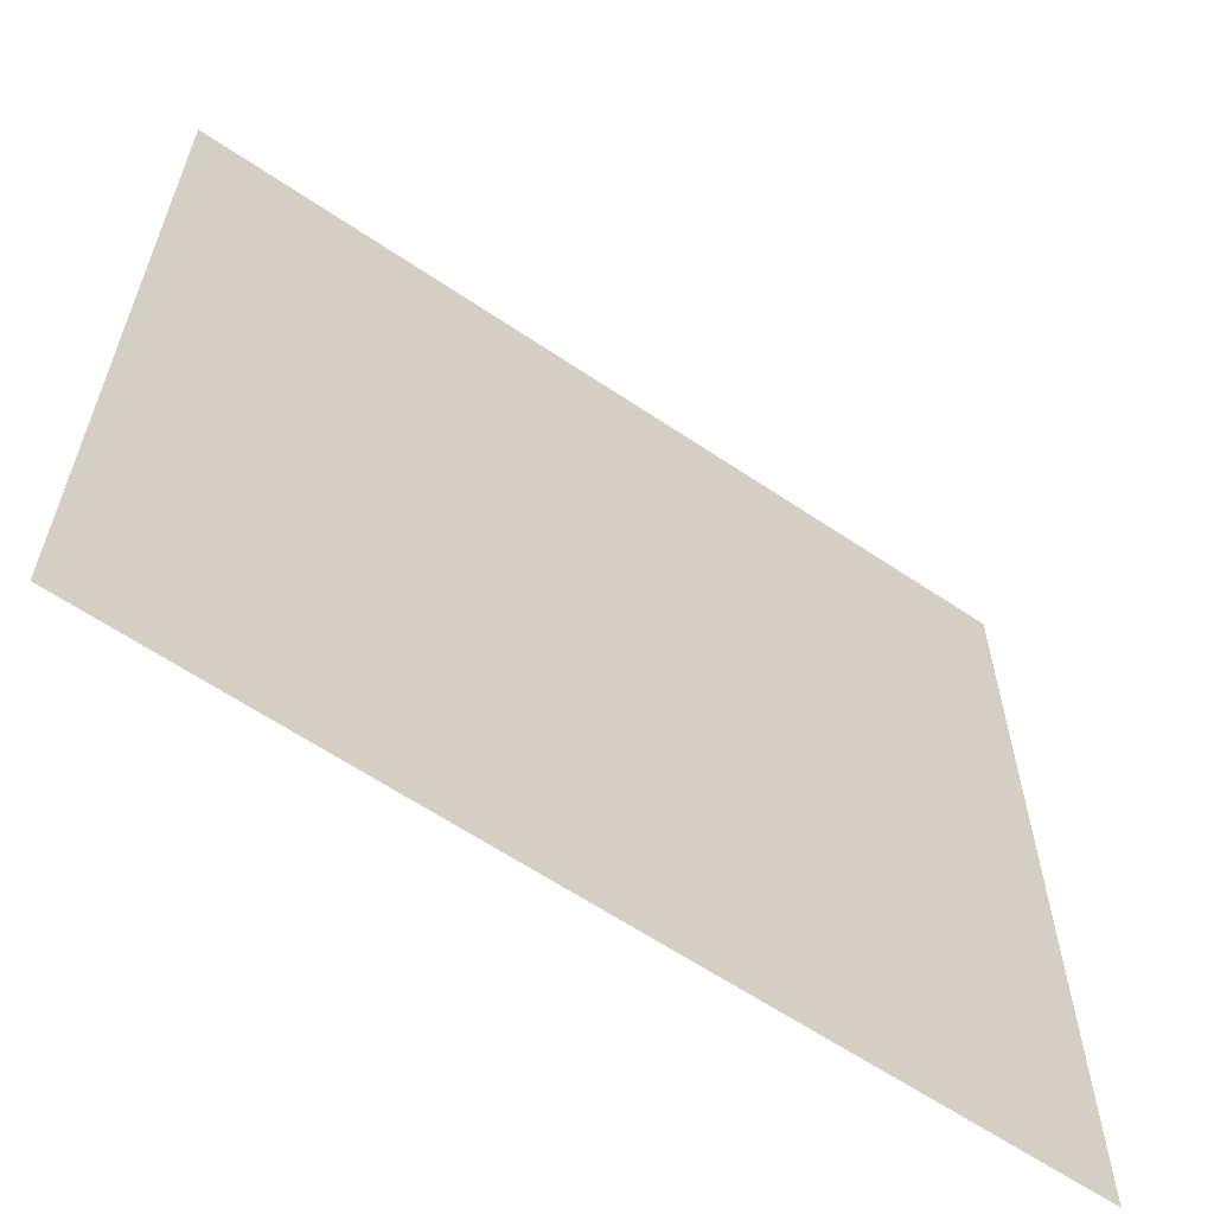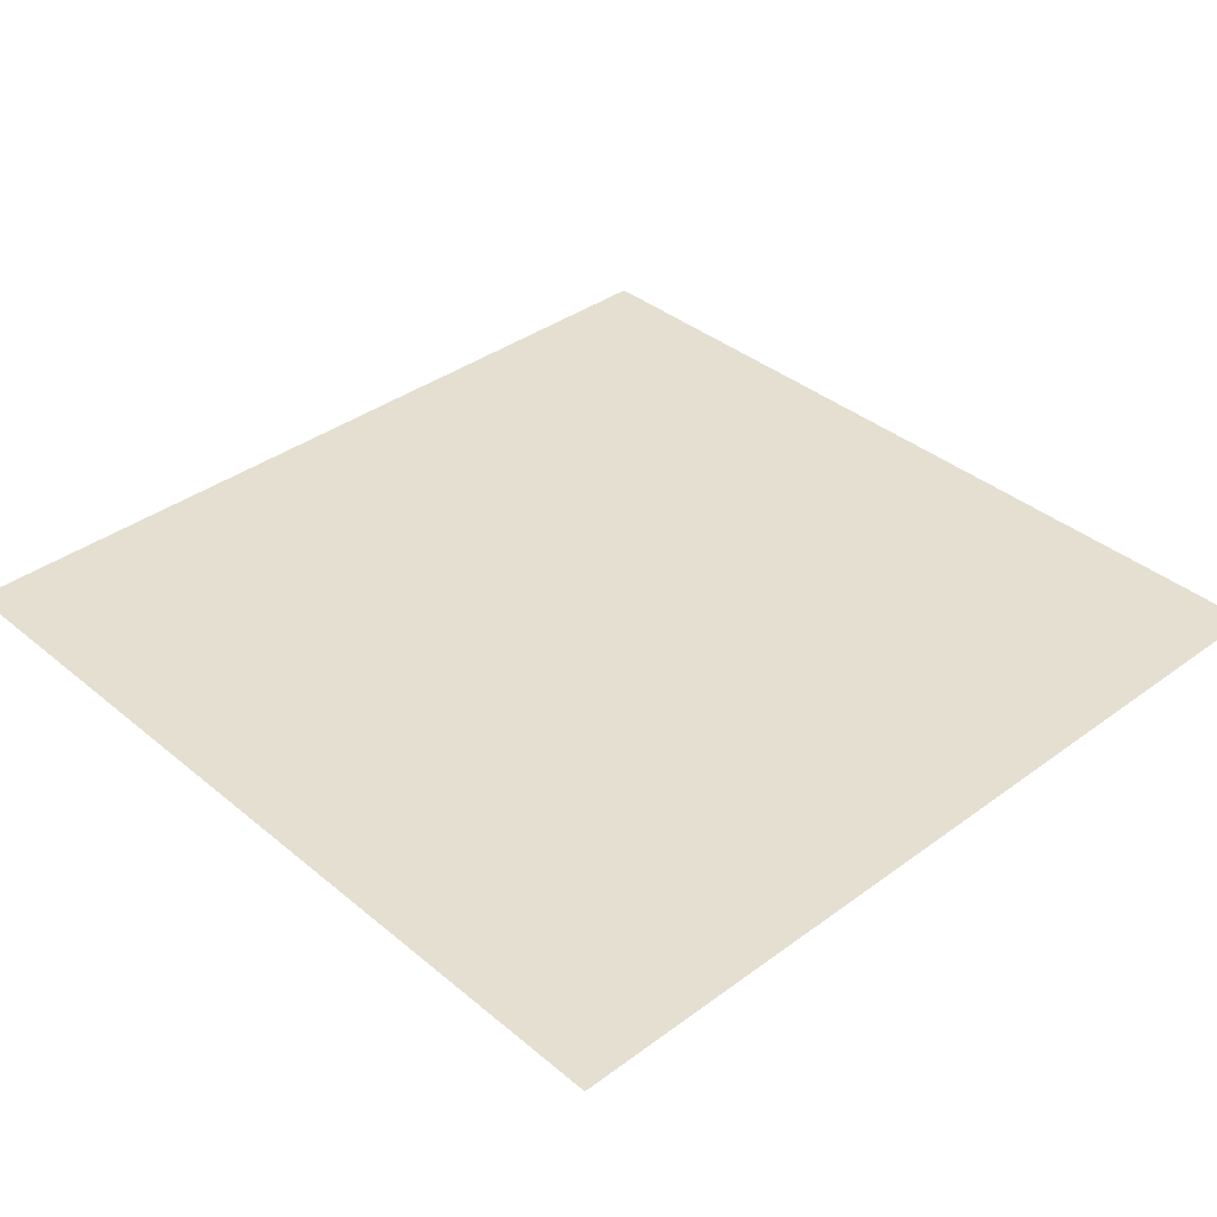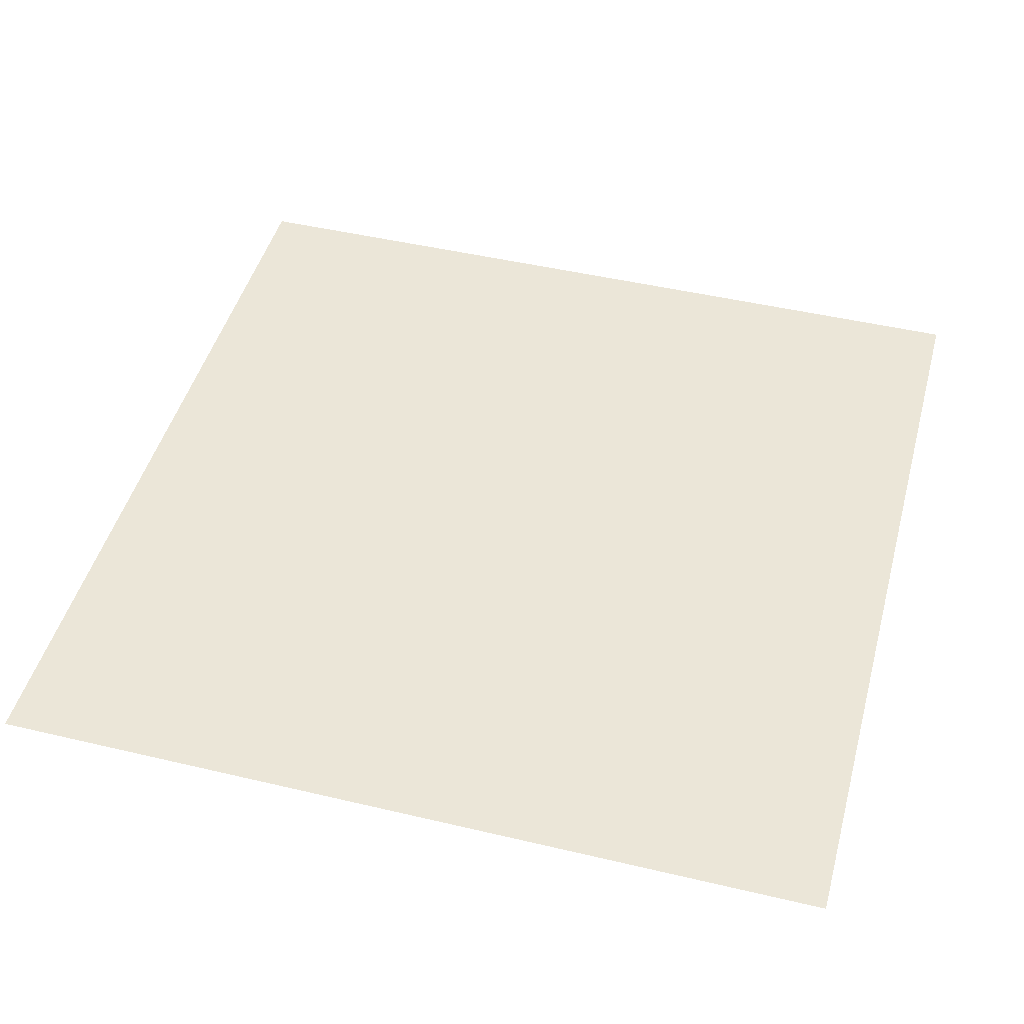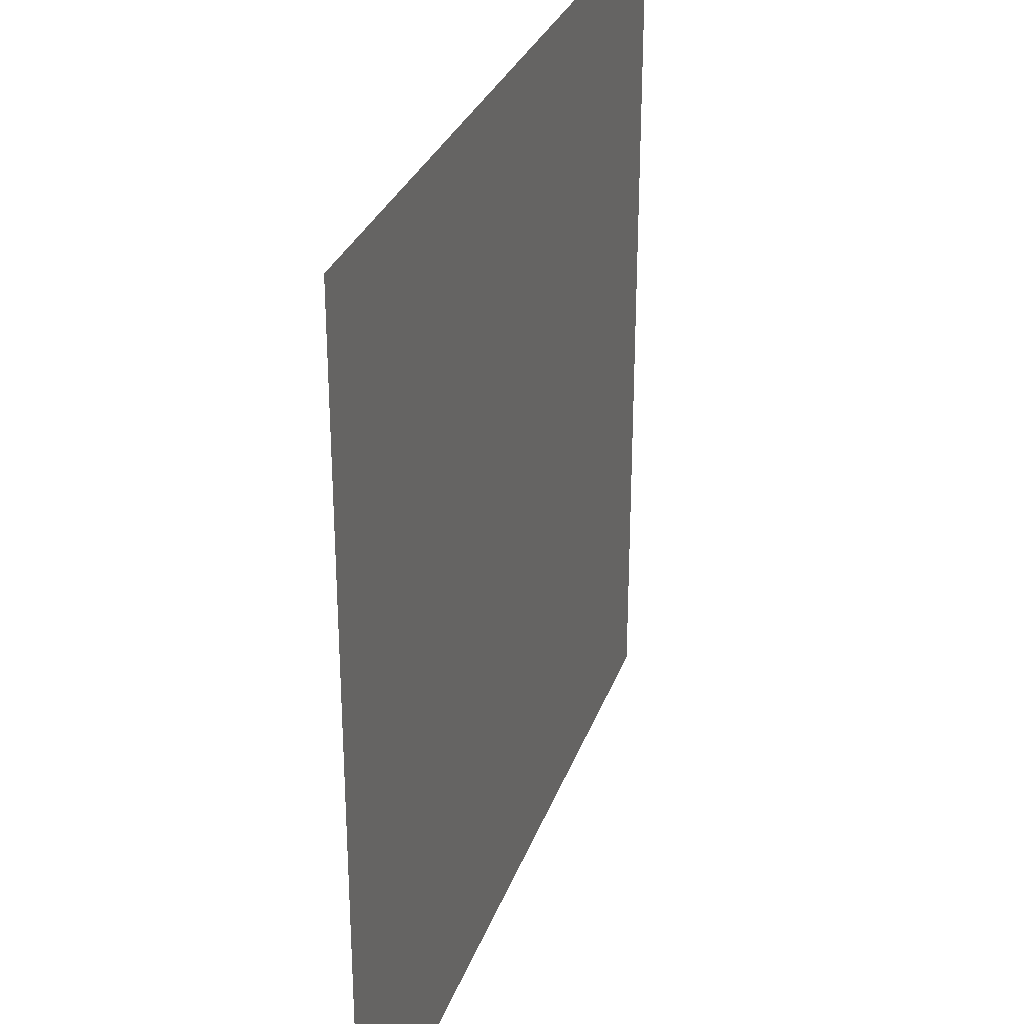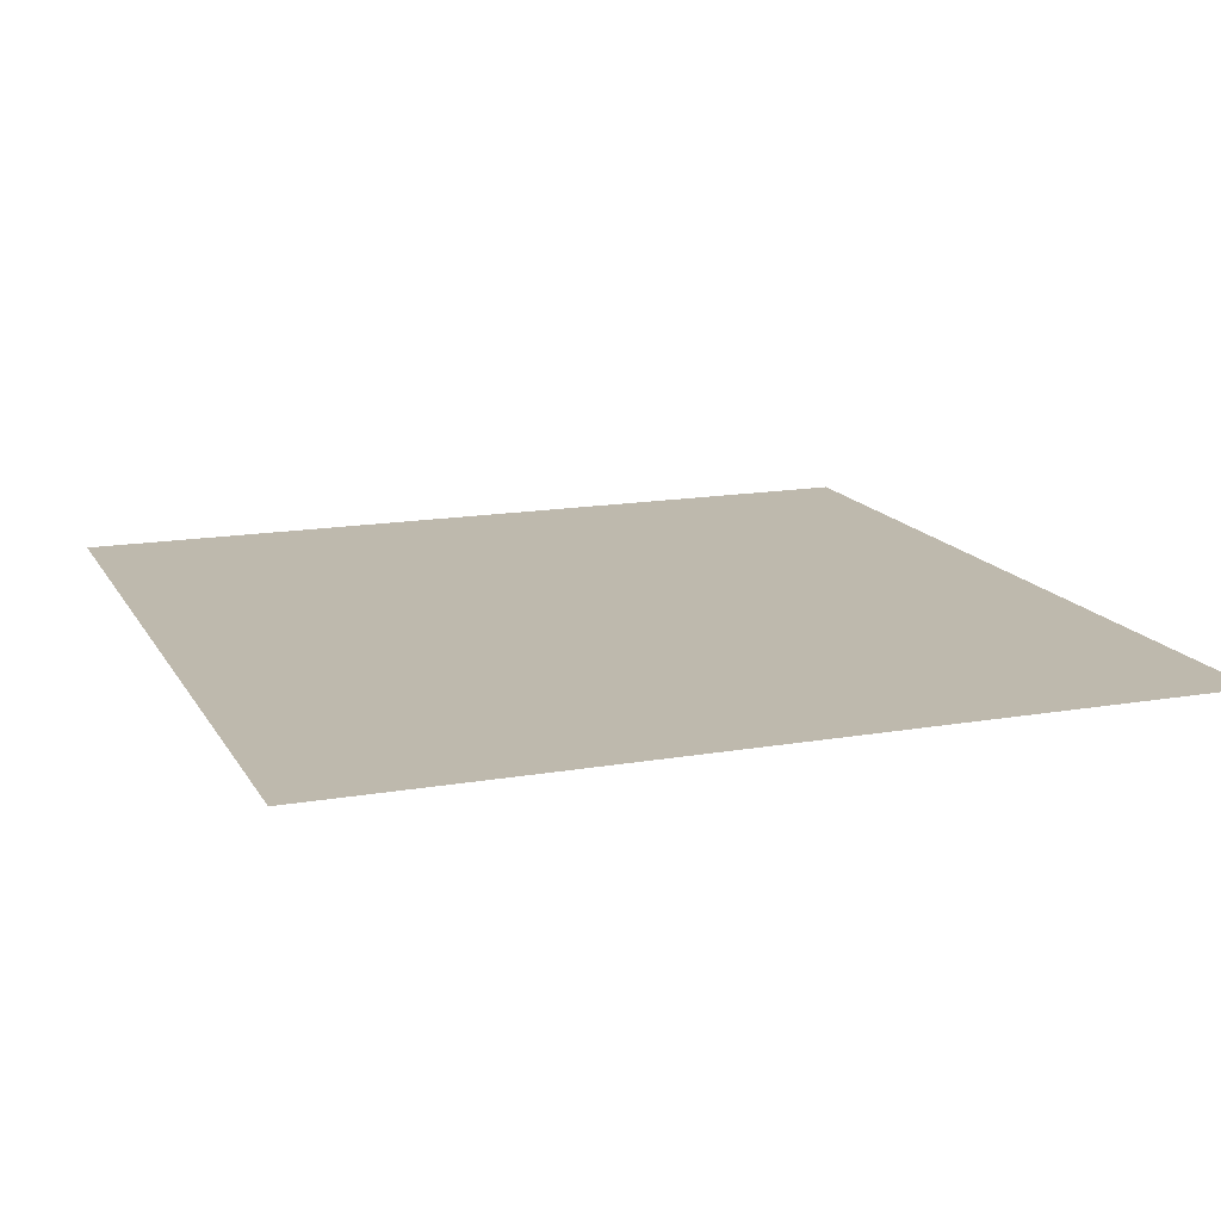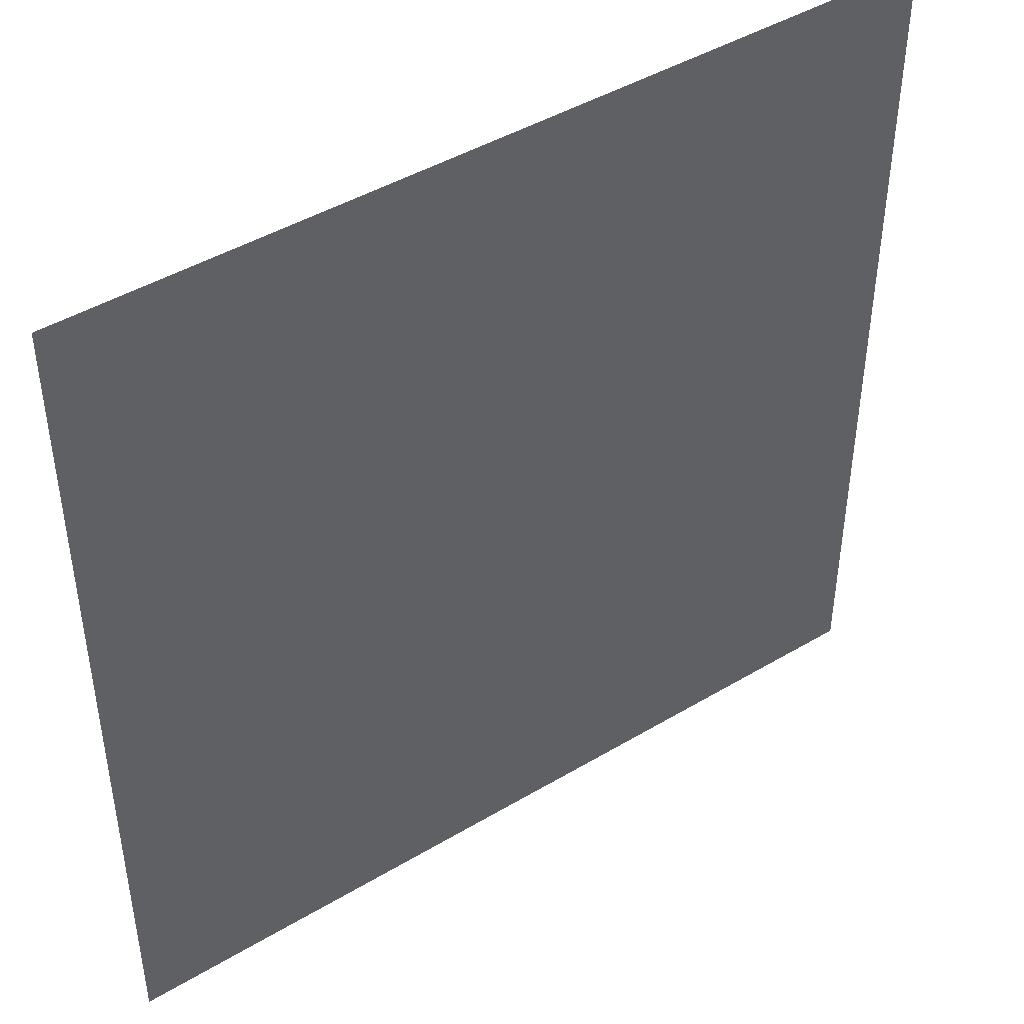
<metadata>
{"format":"obj","ext":"obj","renderer":"f3d","projection":"perspective","resolution":1024,"background":"white","views":[{"elev":-62.4,"azim":-34.4,"up":"+Z"},{"elev":37.3,"azim":-133.3,"up":"+Y"},{"elev":46.6,"azim":105.1,"up":"+Y"},{"elev":30.1,"azim":107.8,"up":"+Z"},{"elev":15.2,"azim":-110.4,"up":"+Y"},{"elev":44.9,"azim":-34.7,"up":"+Z"}]}
</metadata>
<code>
v 1.042e-05 3 -0.25
v -0.25 3 1.71e-06
v -0.25 3 -0.25
v 1.103e-05 3 9.995e-07
g pillar01_A_1_11135_1111
f 1 3 2
f 2 4 1

</code>
